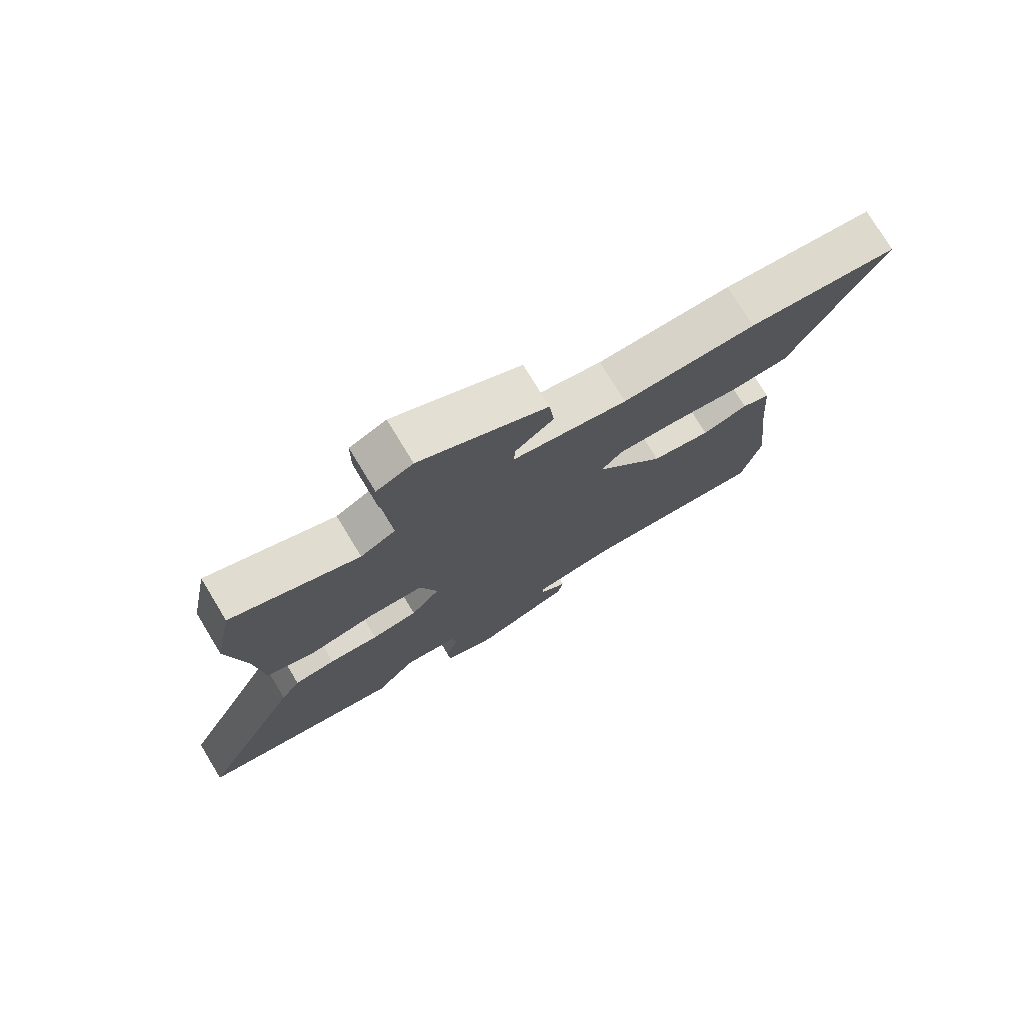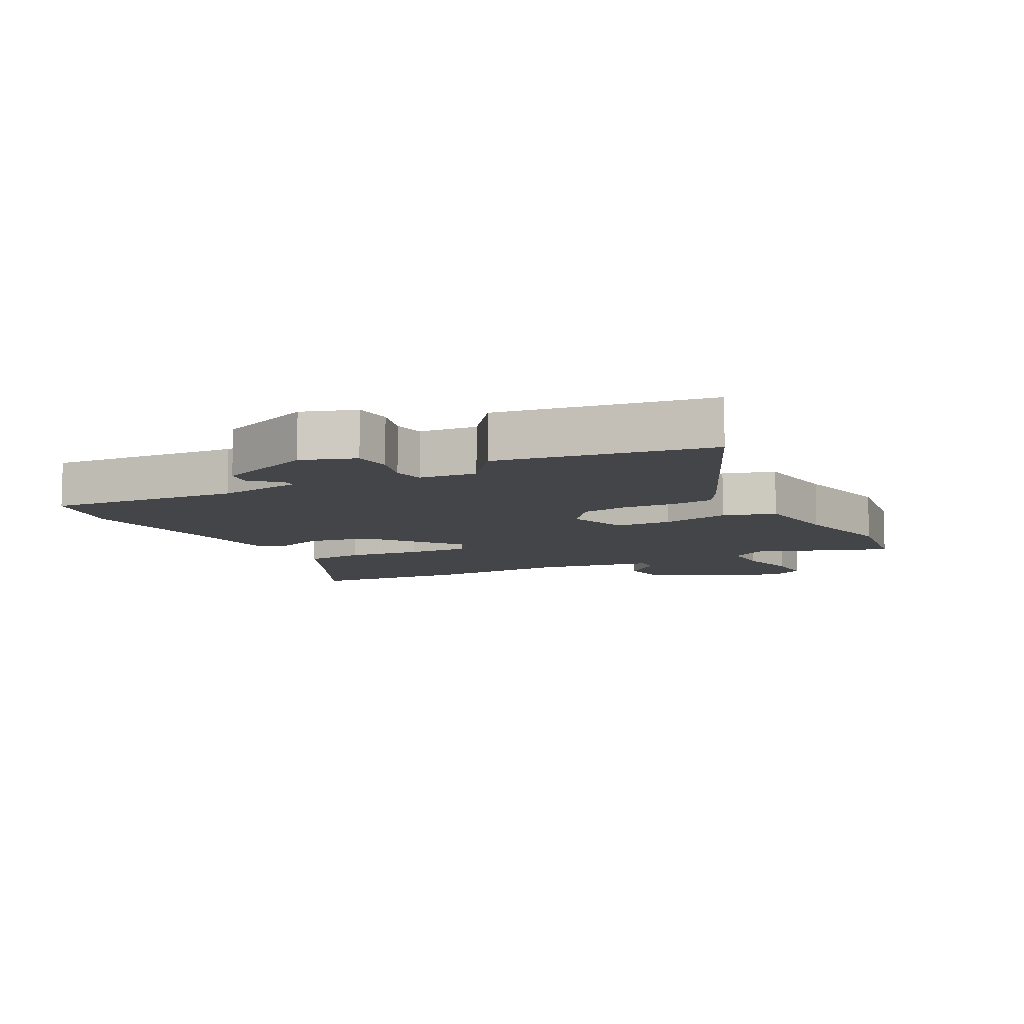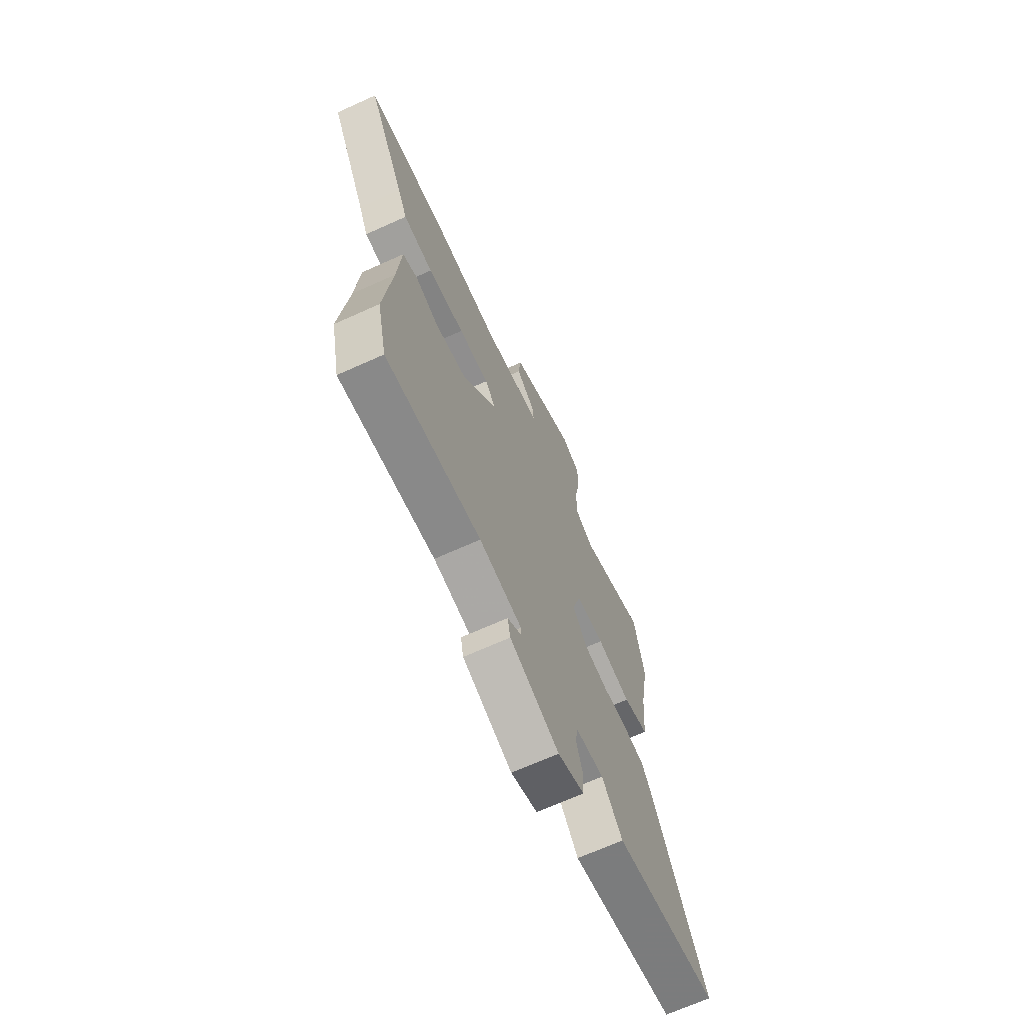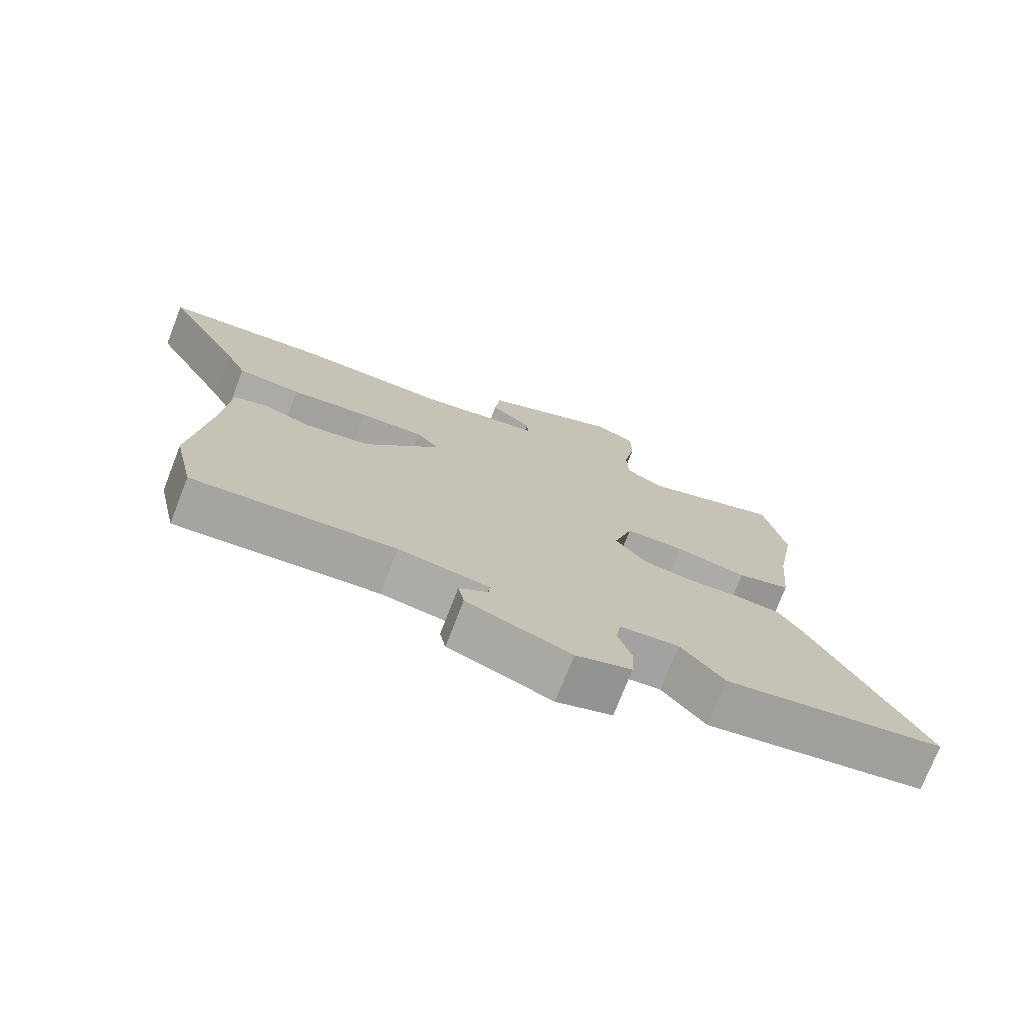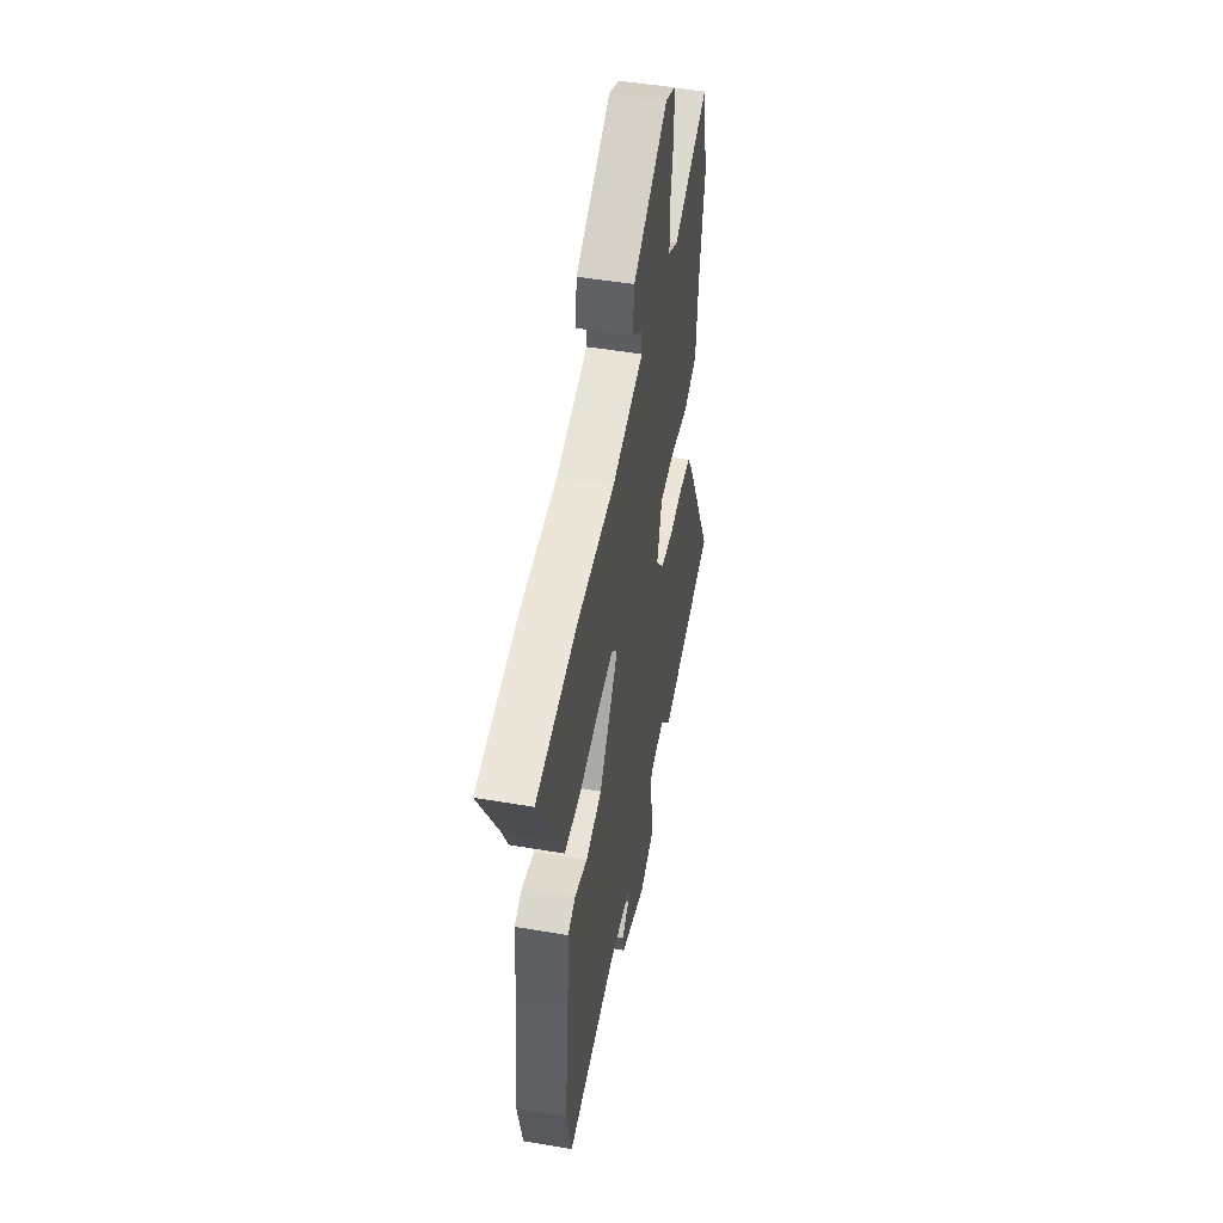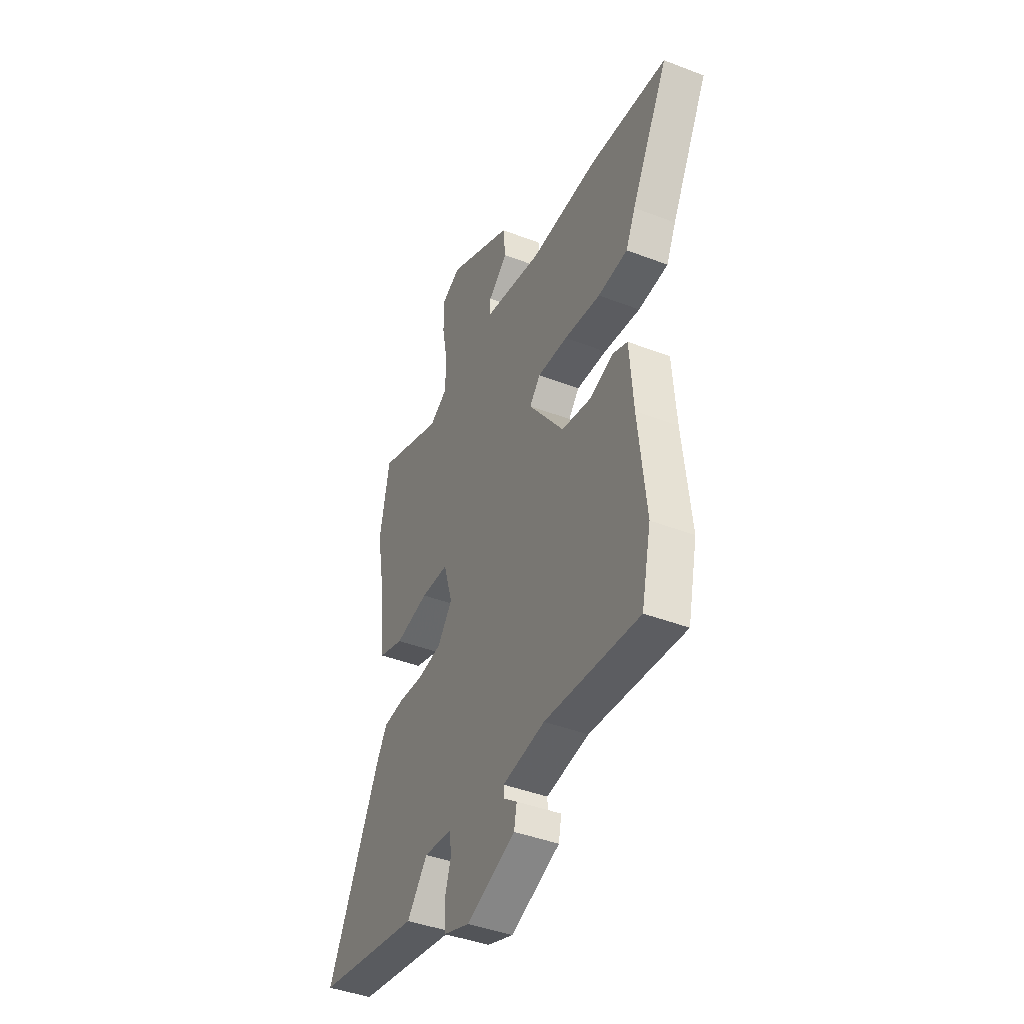
<metadata>
{"format":"obj","ext":"obj","renderer":"f3d","projection":"perspective","resolution":1024,"background":"white","views":[{"elev":76.2,"azim":-31.3,"up":"+Z"},{"elev":-9.0,"azim":-150.5,"up":"+Y"},{"elev":-68.6,"azim":114.3,"up":"+Z"},{"elev":-75.0,"azim":158.7,"up":"+Z"},{"elev":49.1,"azim":100.7,"up":"+Z"},{"elev":-42.5,"azim":65.3,"up":"+Z"}]}
</metadata>
<code>
v -0.514 0.07 0.427
v -0.482 0.07 0.593
v -0.27 0.07 0.509
v -0.212 0.07 0.542
v -0.21 0.07 0.623
v -0.228 0.07 0.72
v -0.227 0.07 0.799
v -0.167 0.07 0.827
v 0.044 0.07 0.718
v 0.052 0.07 0.642
v -0.011 0.07 0.59
v -0.013 0.07 0.55
v 0.177 0.07 0.51
v 0.399 0.07 0.512
v 0.65 0.07 0.482
v 0.53 0.07 0.256
v 0.499 0.07 0.19
v 0.403 0.07 0.184
v 0.285 0.07 0.202
v 0.187 0.07 0.209
v 0.152 0.07 0.17
v 0.267 0.07 0.015
v 0.365 0.07 -0.006
v 0.441 0.07 0.018
v 0.488 0.07 -0.002
v 0.5 0.07 -0.157
v 0.525 0.07 -0.388
v 0.494 0.07 -0.528
v 0.189 0.07 -0.495
v 0.052 0.07 -0.514
v 0.053 0.07 -0.539
v 0.097 0.07 -0.573
v 0.088 0.07 -0.619
v -0.07 0.07 -0.679
v -0.155 0.07 -0.647
v -0.159 0.07 -0.586
v -0.138 0.07 -0.52
v -0.145 0.07 -0.47
v -0.236 0.07 -0.458
v -0.302 0.07 -0.539
v -0.64 0.07 -0.472
v -0.467 0.07 -0.119
v -0.435 0.07 -0.068
v -0.367 0.07 -0.063
v -0.285 0.07 -0.071
v -0.209 0.07 -0.061
v -0.161 0.07 -0.001
v -0.19 0.07 0.098
v -0.28 0.07 0.103
v -0.389 0.07 0.083
v -0.471 0.07 0.111
v -0.484 0.07 0.256
v -0.514 0 0.427
v -0.482 0 0.593
v -0.27 0 0.509
v -0.212 0 0.542
v -0.21 0 0.623
v -0.228 0 0.72
v -0.227 0 0.799
v -0.167 0 0.827
v 0.044 0 0.718
v 0.052 0 0.642
v -0.011 0 0.59
v -0.013 0 0.55
v 0.177 0 0.51
v 0.399 0 0.512
v 0.65 0 0.482
v 0.53 0 0.256
v 0.499 0 0.19
v 0.403 0 0.184
v 0.285 0 0.202
v 0.187 0 0.209
v 0.152 0 0.17
v 0.267 0 0.015
v 0.365 0 -0.006
v 0.441 0 0.018
v 0.488 0 -0.002
v 0.5 0 -0.157
v 0.525 0 -0.388
v 0.494 0 -0.528
v 0.189 0 -0.495
v 0.052 0 -0.514
v 0.053 0 -0.539
v 0.097 0 -0.573
v 0.088 0 -0.619
v -0.07 0 -0.679
v -0.155 0 -0.647
v -0.159 0 -0.586
v -0.138 0 -0.52
v -0.145 0 -0.47
v -0.236 0 -0.458
v -0.302 0 -0.539
v -0.64 0 -0.472
v -0.467 0 -0.119
v -0.435 0 -0.068
v -0.367 0 -0.063
v -0.285 0 -0.071
v -0.209 0 -0.061
v -0.161 0 -0.001
v -0.19 0 0.098
v -0.28 0 0.103
v -0.389 0 0.083
v -0.471 0 0.111
v -0.484 0 0.256
f 49 50 51 52
f 48 49 52 1
f 42 43 44 45
f 42 45 46
f 39 40 41 42
f 38 39 42 46
f 34 35 36 37
f 34 37 38
f 31 32 33 34
f 30 31 34 38
f 29 30 38 46
f 26 27 28 29
f 23 24 25 26
f 22 23 26 29
f 21 22 29 46
f 16 17 18 19
f 16 19 20
f 13 14 15 16
f 12 13 16 20
f 8 9 10 11
f 8 11 12
f 5 6 7 8
f 4 5 8 12
f 3 4 12 20
f 48 1 2 3
f 47 48 3 20
f 20 21 46 47
f 104 103 102 101
f 53 104 101 100
f 97 96 95 94
f 98 97 94
f 94 93 92 91
f 98 94 91 90
f 89 88 87 86
f 90 89 86
f 86 85 84 83
f 90 86 83 82
f 98 90 82 81
f 81 80 79 78
f 78 77 76 75
f 81 78 75 74
f 98 81 74 73
f 71 70 69 68
f 72 71 68
f 68 67 66 65
f 72 68 65 64
f 63 62 61 60
f 64 63 60
f 60 59 58 57
f 64 60 57 56
f 72 64 56 55
f 55 54 53 100
f 72 55 100 99
f 99 98 73 72
f 1 53 54 2
f 2 54 55 3
f 3 55 56 4
f 4 56 57 5
f 5 57 58 6
f 6 58 59 7
f 7 59 60 8
f 8 60 61 9
f 9 61 62 10
f 10 62 63 11
f 11 63 64 12
f 12 64 65 13
f 13 65 66 14
f 14 66 67 15
f 15 67 68 16
f 16 68 69 17
f 17 69 70 18
f 18 70 71 19
f 19 71 72 20
f 20 72 73 21
f 21 73 74 22
f 22 74 75 23
f 23 75 76 24
f 24 76 77 25
f 25 77 78 26
f 26 78 79 27
f 27 79 80 28
f 28 80 81 29
f 29 81 82 30
f 30 82 83 31
f 31 83 84 32
f 32 84 85 33
f 33 85 86 34
f 34 86 87 35
f 35 87 88 36
f 36 88 89 37
f 37 89 90 38
f 38 90 91 39
f 39 91 92 40
f 40 92 93 41
f 41 93 94 42
f 42 94 95 43
f 43 95 96 44
f 44 96 97 45
f 45 97 98 46
f 46 98 99 47
f 47 99 100 48
f 48 100 101 49
f 49 101 102 50
f 50 102 103 51
f 51 103 104 52
f 52 104 53 1

</code>
